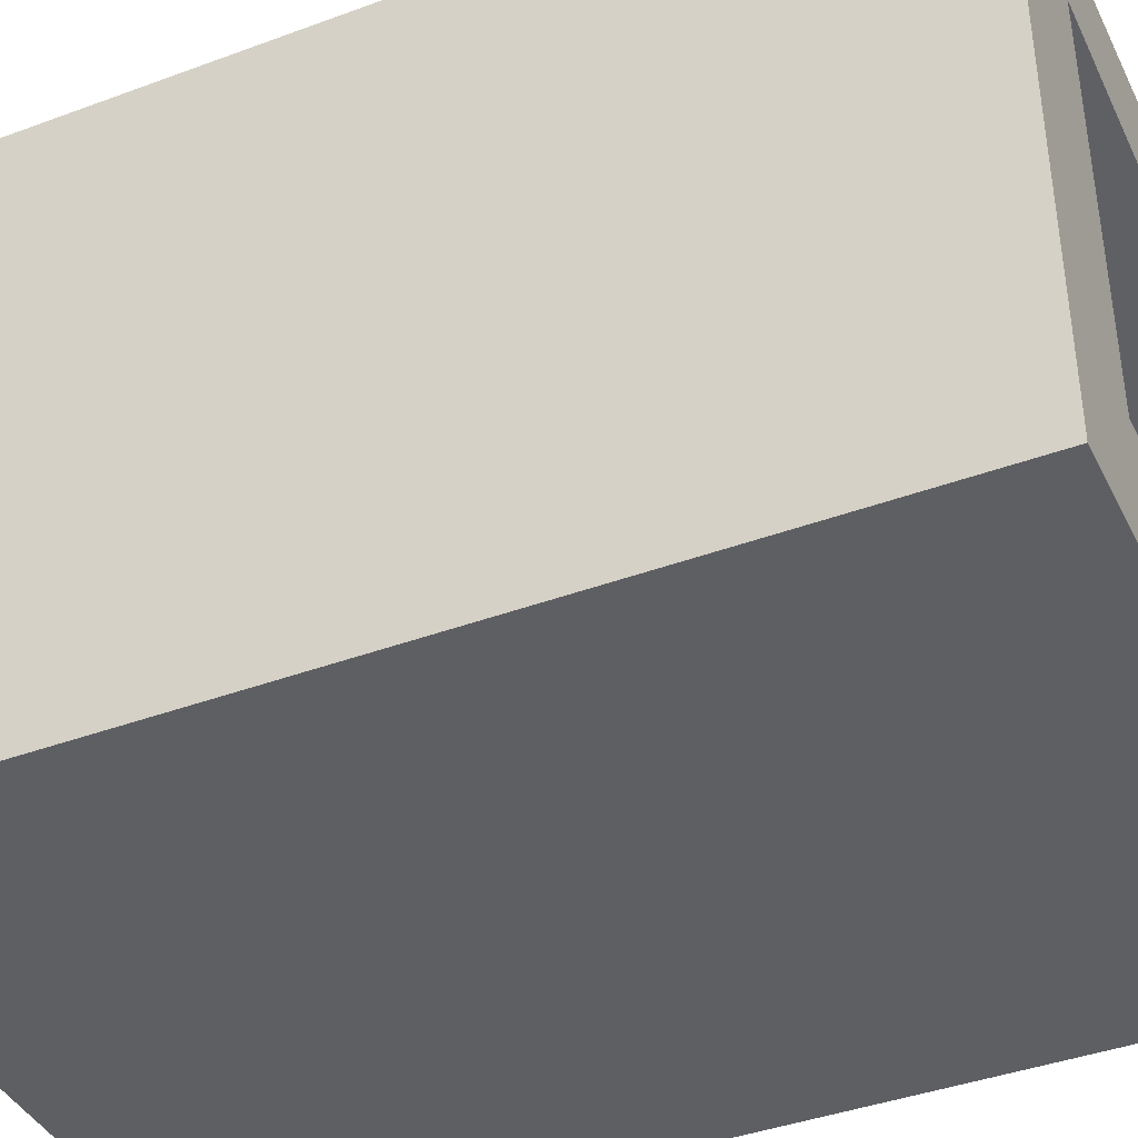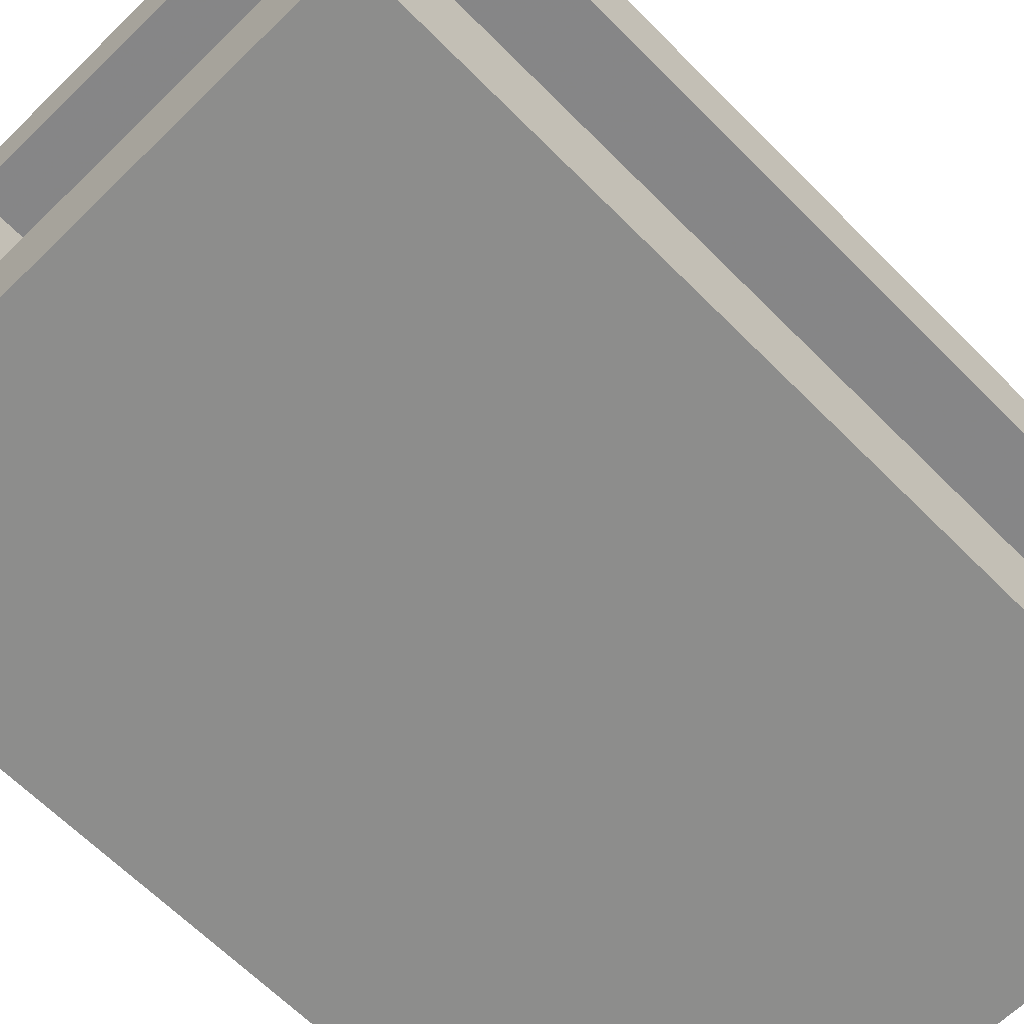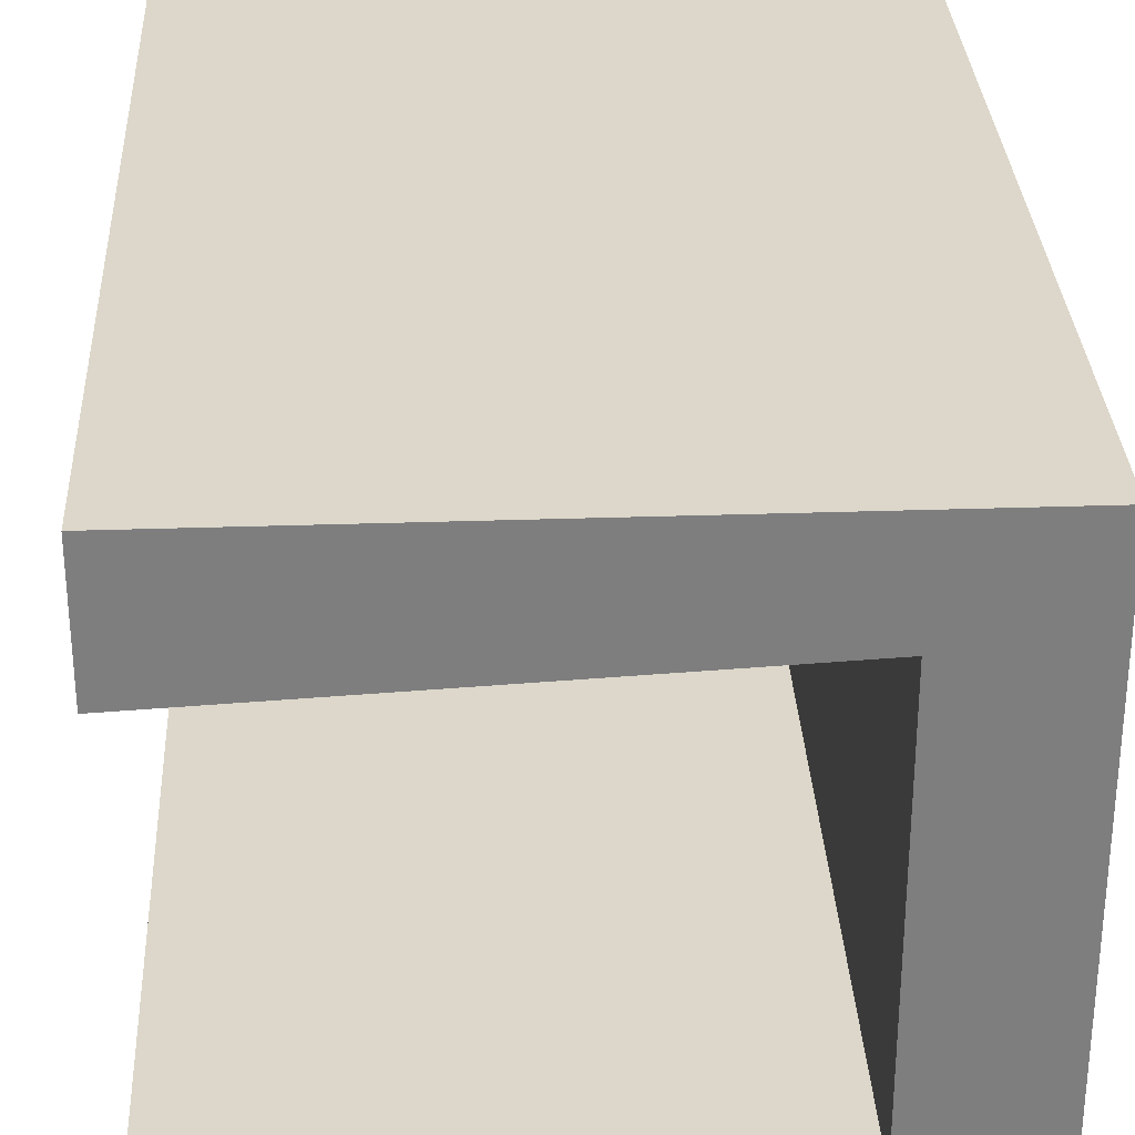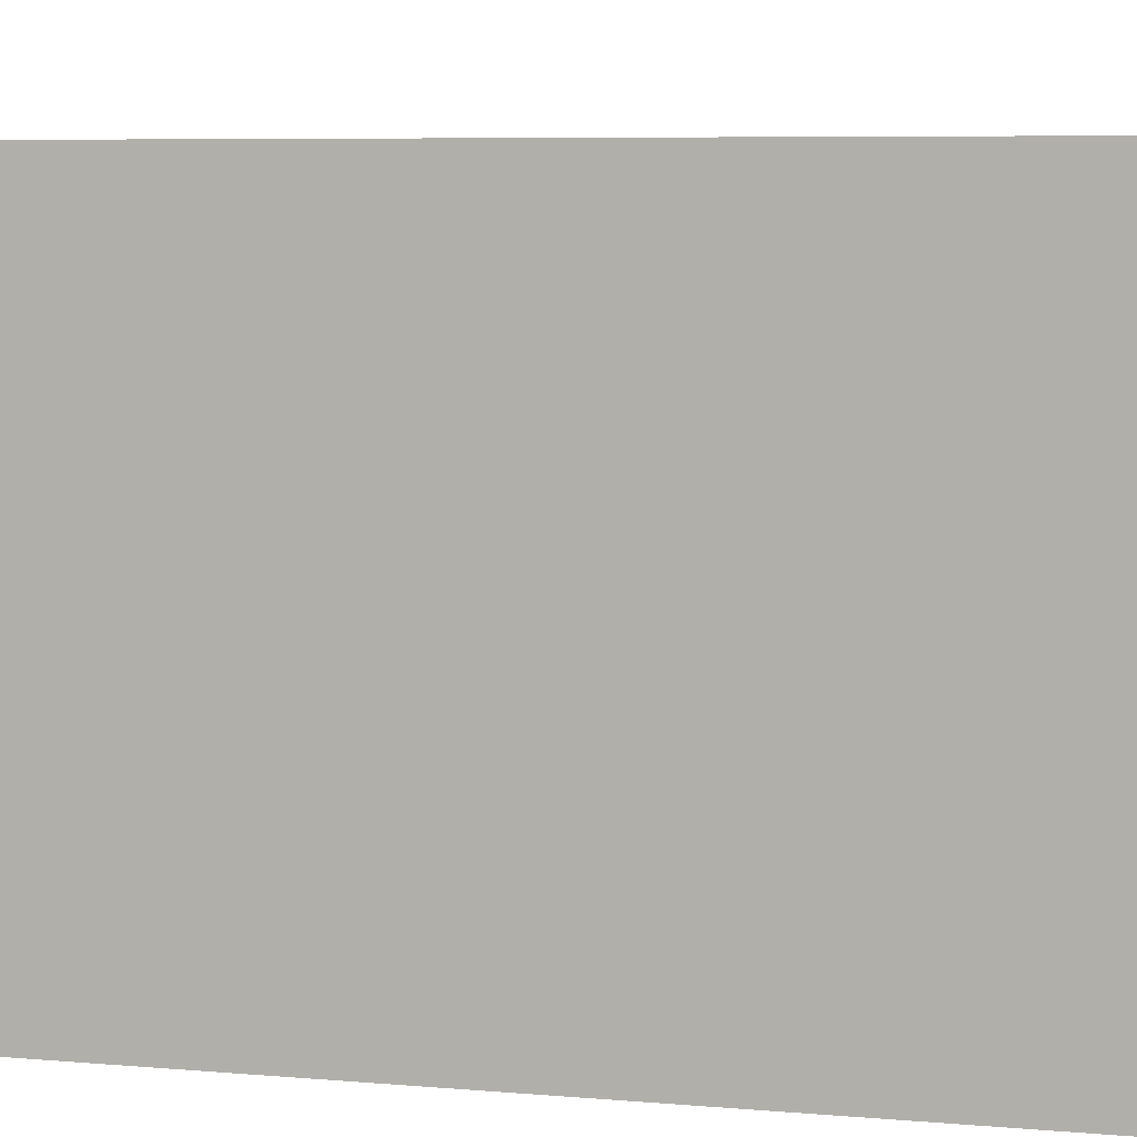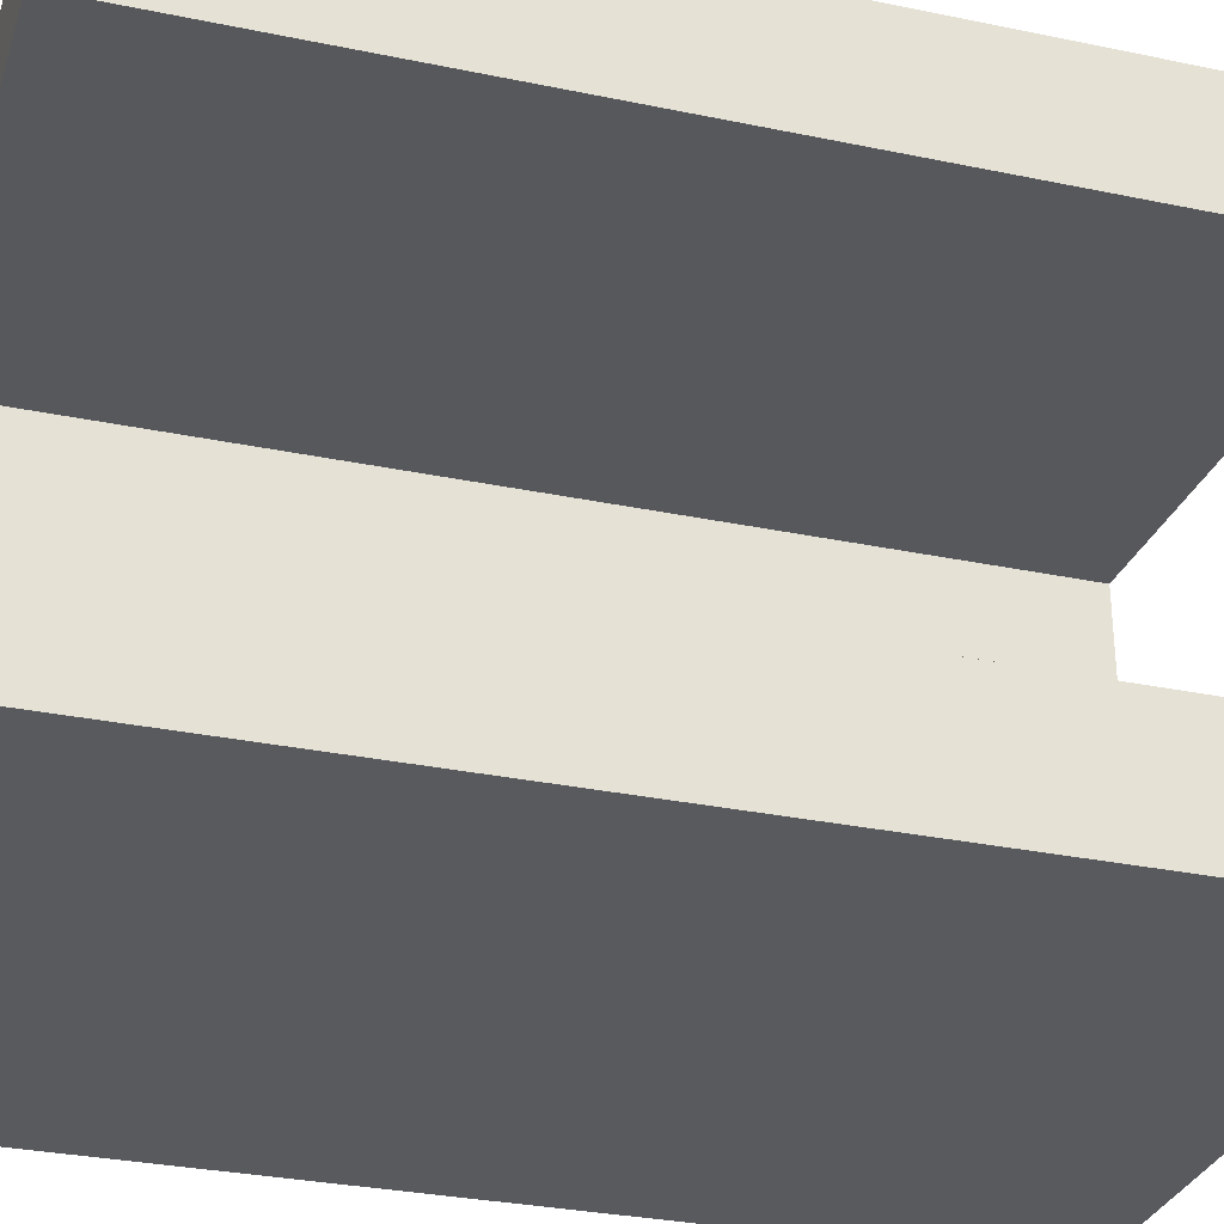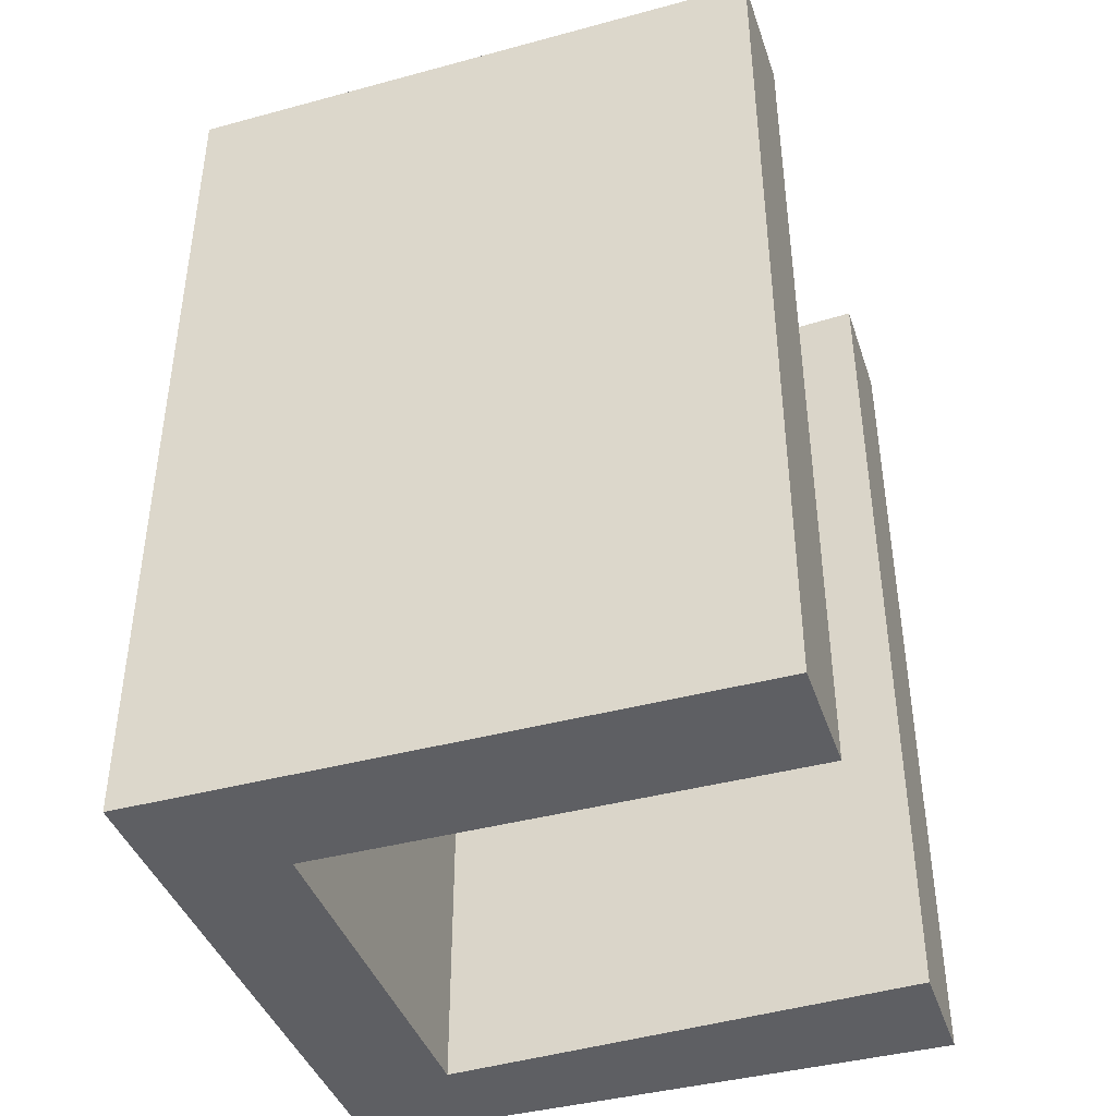
<metadata>
{"format":"obj","ext":"obj","renderer":"f3d","projection":"perspective","resolution":1024,"background":"white","views":[{"elev":-40.4,"azim":114.5,"up":"+Z"},{"elev":-64.5,"azim":-135.4,"up":"+Z"},{"elev":30.8,"azim":-2.8,"up":"+Z"},{"elev":6.5,"azim":104.6,"up":"+Z"},{"elev":-30.7,"azim":-106.7,"up":"+Z"},{"elev":-41.3,"azim":-161.9,"up":"+Y"}]}
</metadata>
<code>
o Cube
v -1 -1.5 -0.6
v -1 1.5 -0.6
v -1 -1.5 -1
v 1 -1.5 -1
v -1 1.5 -1
v 1 1.5 -1
v 1 1.5 -0.6
v 1 -1.5 -0.6
v 0.6 -1.5 -0.6
v 0.6 1.5 -0.6
v 0.6 -1.5 -1
v 0.6 1.5 -1
v 0.6 -1.5 1
v 0.6 1.5 1
v 1 1.5 1
v 1 -1.5 1
v -1 -1.5 0.6
v -1 1.5 0.6
v -1 -1.5 1
v -1 1.5 1
v 1 1.5 0.68
v 1 -1.5 0.68
v 0.6 1.5 0.68
v 0.6 -1.5 0.68
f 8 4 6 7
f 4 11 12 6
f 11 3 5 12
f 13 16 15 14
f 14 20 19 13
f 7 21 22 8
f 21 15 16 22
f 3 1 2 5
f 1 9 10 2
f 9 1 3 11
f 12 5 2 10
f 6 12 10 7
f 4 8 9 11
f 18 23 24 17
f 13 19 17 24
f 20 14 23 18
f 20 18 17 19
f 21 7 10 23
f 8 22 24 9
f 23 10 9 24
f 14 15 21 23
f 13 24 22 16

</code>
